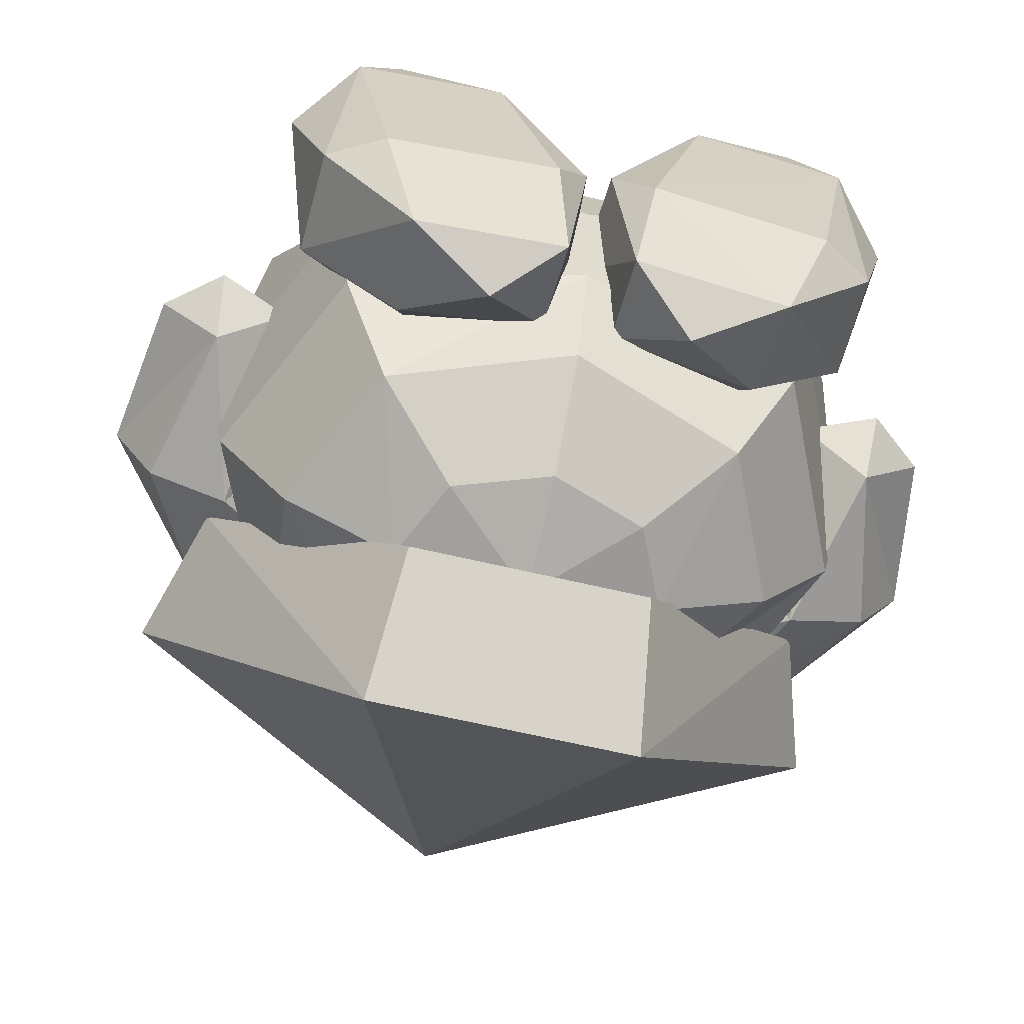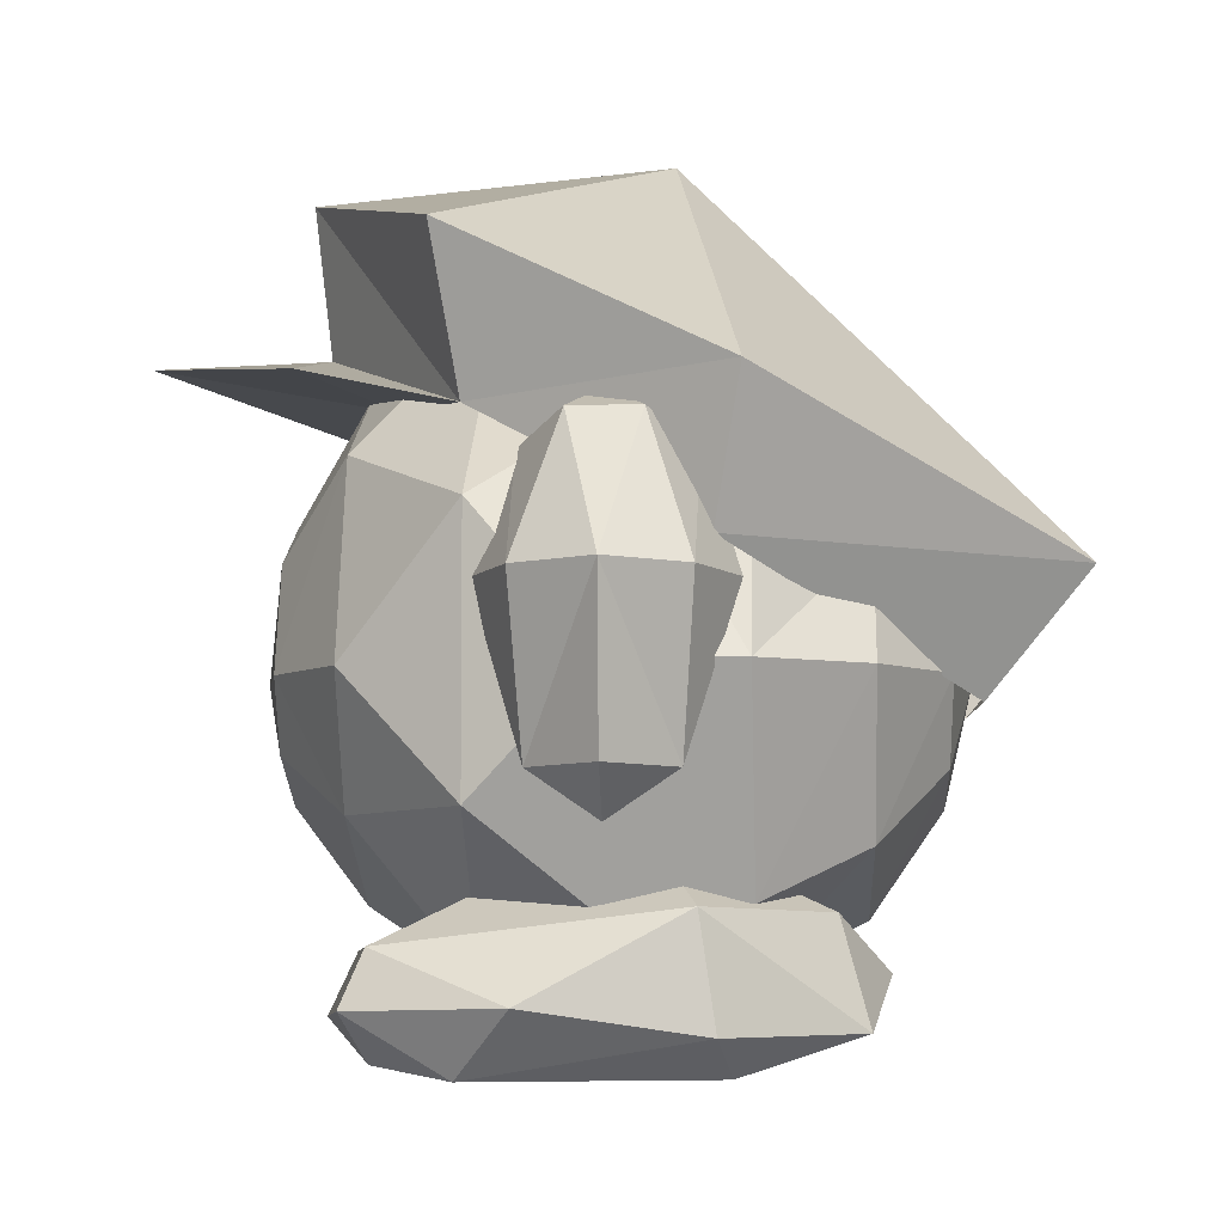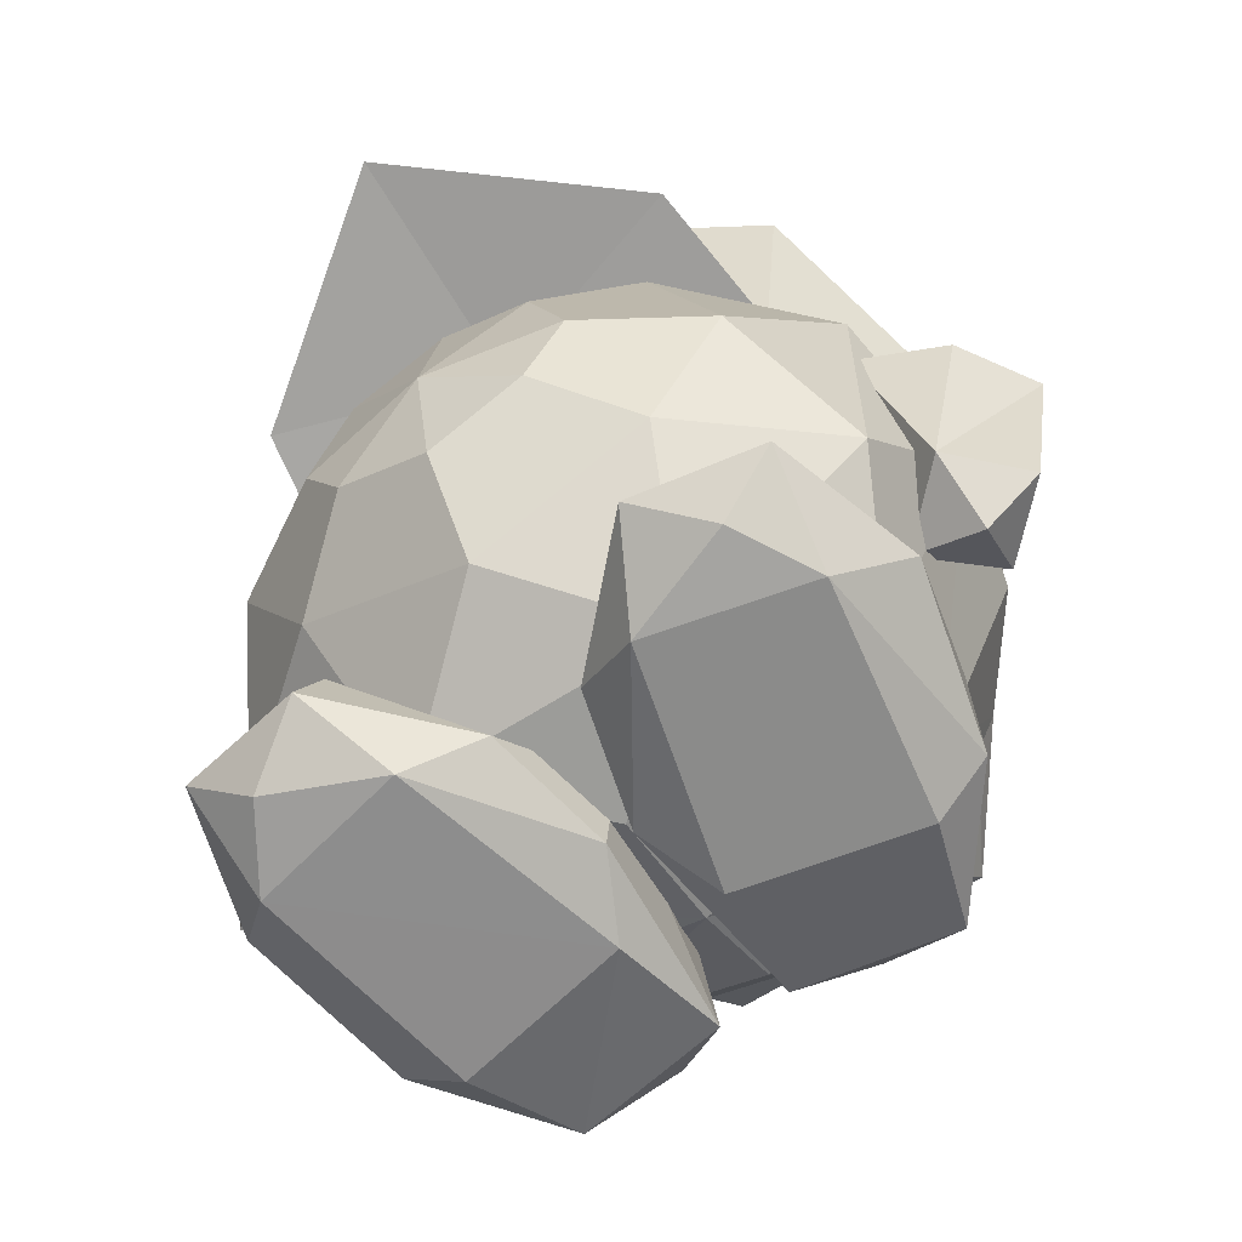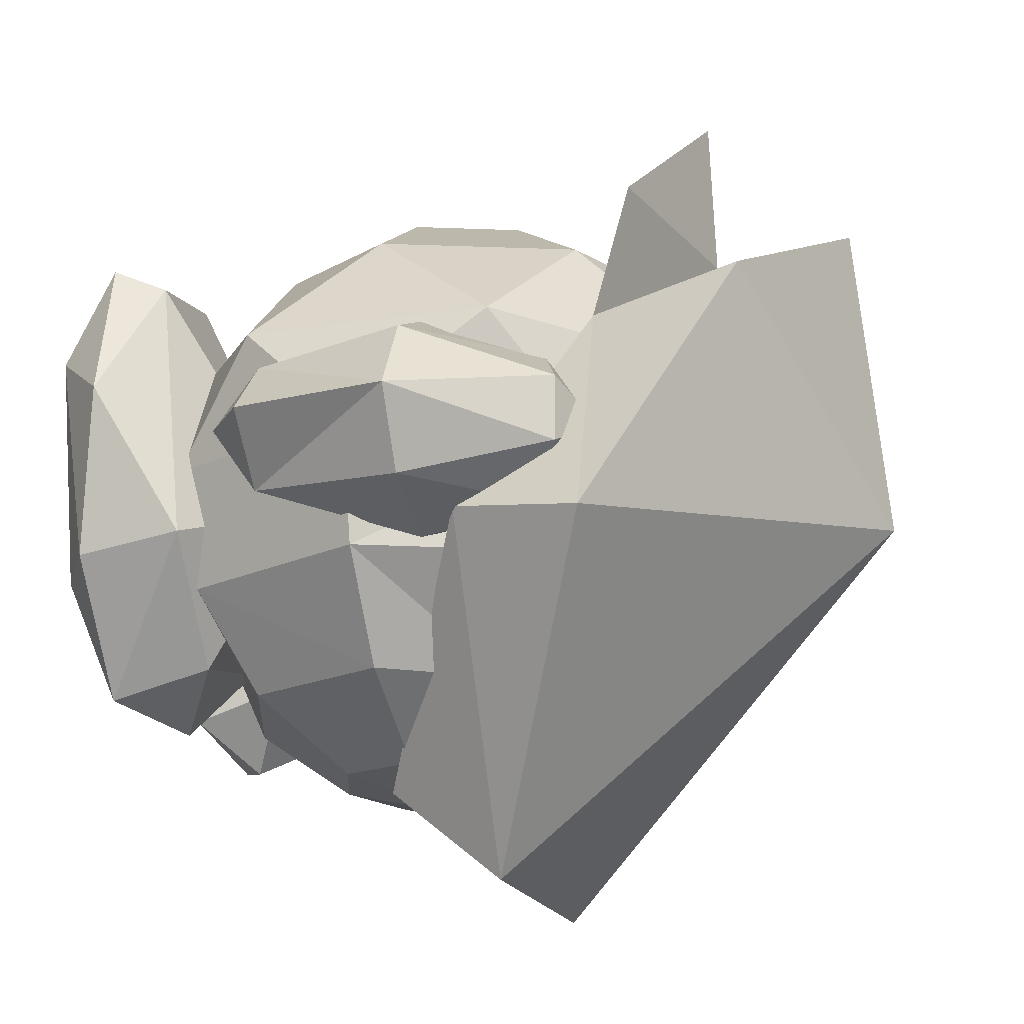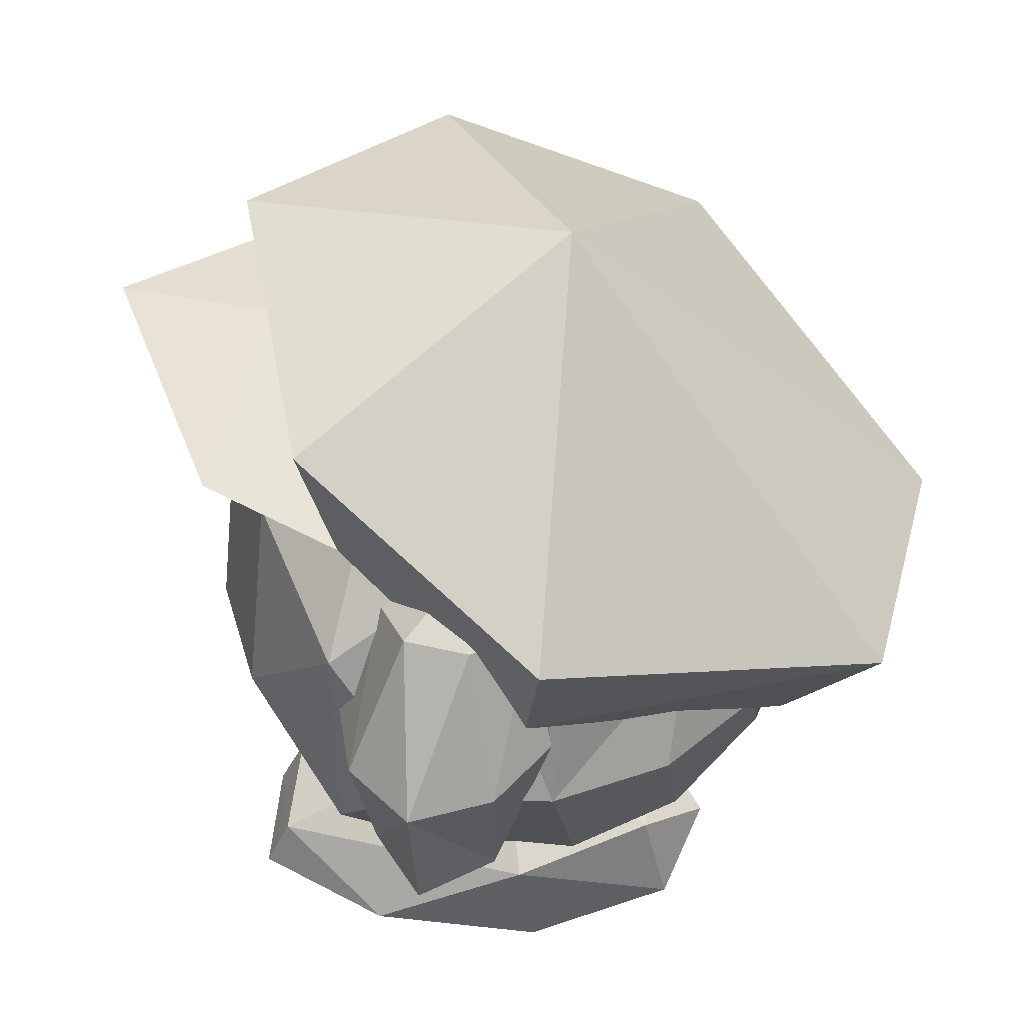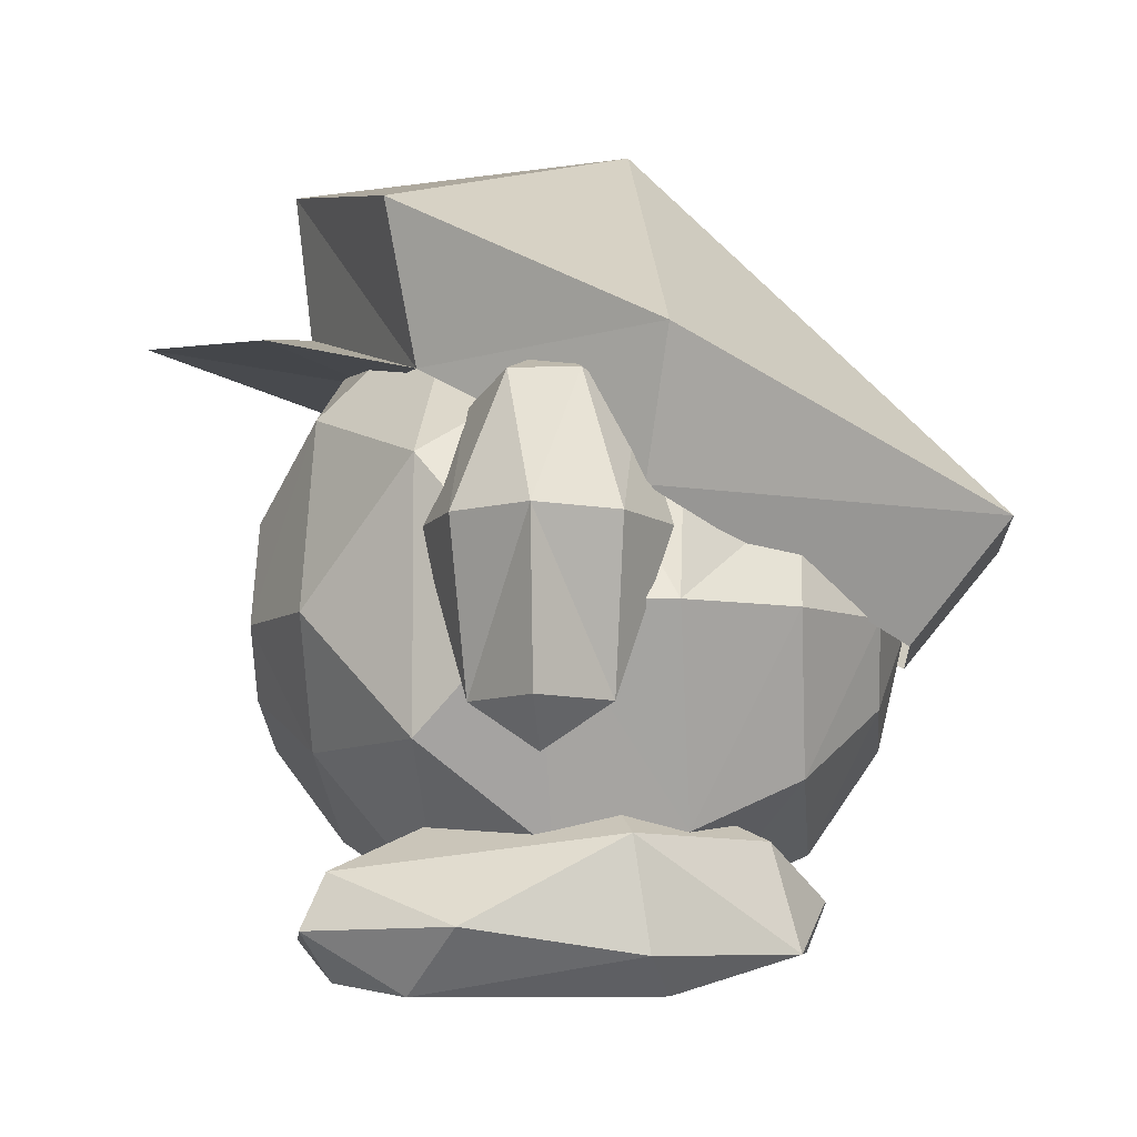
<metadata>
{"format":"obj","ext":"obj","renderer":"f3d","projection":"perspective","resolution":1024,"background":"white","views":[{"elev":-65.1,"azim":-13.3,"up":"+Z"},{"elev":-5.4,"azim":92.7,"up":"+Y"},{"elev":-63.5,"azim":33.0,"up":"+Y"},{"elev":-18.4,"azim":106.9,"up":"+Z"},{"elev":47.1,"azim":104.9,"up":"+Y"},{"elev":-7.0,"azim":95.4,"up":"+Y"}]}
</metadata>
<code>
v  -0.0751 0.0108 -0.0896
v  -0.1153 0.0539 -0.0306
v  -0.0727 0.0525 -0.0786
v  -0.0401 0.0314 -0.0981
v  -0.0572 0.0872 -0.0073
v  -0.0141 0.0503 -0.0658
v  -0.1138 0.01 -0.0366
v  -0.0906 -0.0042 -0.0415
v  -0.013 0.0115 -0.0783
v  -0.1075 0.0416 0.0821
v  -0.1304 0.0206 0.0315
v  -0.0024 0.0499 0.0023
v  -0.0194 -0.003 -0.0261
v  -0.1068 -0.004 0.0527
v  -0.0589 0.0407 0.0907
v  -0.0046 0.0071 0.0046
v  -0.1122 0.02 0.0912
v  -0.0169 0.0165 0.054
v  -0.0439 -0.0027 0.0672
v  -0.0882 0.0015 0.0833
v  -0.0621 0.0181 0.1011
g legr_0_0_010
f 1 2 3
f 4 1 3
f 2 5 3
f 4 3 6
f 2 1 7
f 6 3 5
f 1 8 7
f 6 9 4
f 5 2 10
f 2 7 11
f 12 9 6
f 1 9 13
f 2 11 10
f 1 13 8
f 7 14 11
f 14 7 8
f 12 5 15
f 9 12 16
f 13 14 8
f 13 9 16
f 10 11 17
f 10 15 5
f 16 12 18
f 11 14 17
f 16 19 13
f 15 18 12
f 20 17 14
f 13 19 14
f 10 21 15
f 10 17 21
f 20 14 19
f 19 16 18
f 18 15 21
f 17 20 21
f 19 21 20
f 21 19 18
f 9 1 4
f 12 6 5
v  0.0141 0.0106 -0.0787
v  0.014 0.0493 -0.0659
v  0.0406 0.0314 -0.0984
v  0.0022 0.048 0.0021
v  0.0725 0.0532 -0.0786
v  0.056 0.0868 -0.0069
v  0.0761 0.0117 -0.09
v  0.0588 0.0395 0.0906
v  0.0056 0.0052 0.0041
v  0.0175 0.0145 0.0535
v  0.0208 -0.0042 -0.0267
v  0.092 -0.0033 -0.042
v  0.1151 0.0554 -0.0304
v  0.1079 -0.0035 0.0522
v  0.045 -0.0041 0.0667
v  0.1147 0.0115 -0.0369
v  0.1074 0.0418 0.0821
v  0.0892 0.0012 0.0829
v  0.1309 0.0219 0.0313
v  0.1126 0.0202 0.091
v  0.0626 0.0168 0.1008
g legl_0_0_009
f 22 23 24
f 22 25 23
f 26 23 27
f 23 25 27
f 28 22 24
f 27 25 29
f 25 22 30
f 26 24 23
f 25 30 31
f 22 32 30
f 22 28 32
f 28 24 26
f 32 28 33
f 27 34 26
f 32 35 36
f 32 33 35
f 28 34 37
f 34 27 38
f 35 39 36
f 40 34 38
f 34 28 26
f 41 39 35
f 37 35 33
f 37 34 40
f 29 31 42
f 35 37 40
f 31 29 25
f 30 36 31
f 29 38 27
f 36 30 32
f 33 28 37
f 36 42 31
f 42 36 39
f 42 38 29
f 39 41 42
f 42 41 38
f 35 40 41
f 40 38 41
v  -0.0977 0.151 -0.0001
v  -0.1245 0.1658 -0.0463
v  -0.0951 0.1502 -0.0001
v  -0.1244 0.1657 0.0462
v  -0.1581 0.1673 0.0308
v  -0.1417 0.1012 0.0262
v  -0.1152 0.0955 -0.0001
v  -0.1418 0.1013 -0.0264
v  -0.1447 0.0833 -0.0001
v  -0.1581 0.1673 -0.0308
v  -0.1768 0.1672 0
v  -0.1675 0.1021 -0
g armr_0_0_008
f 43 44 45
f 46 43 45
f 47 48 46
f 43 46 49
f 44 43 49
f 49 46 48
f 44 49 50
f 49 48 51
f 50 52 44
f 48 53 54
f 48 54 51
f 50 49 51
f 53 50 54
f 50 53 52
f 53 48 47
f 54 50 51
v  -0.1244 0.1657 0.0462
v  -0.0759 0.2057 0.0226
v  -0.1061 0.2115 0.0317
v  -0.1581 0.1673 0.0308
v  -0.076 0.2057 -0.0227
v  -0.1047 0.2336 0
v  -0.1311 0.2223 0.0136
v  -0.1062 0.2115 -0.0317
v  -0.1312 0.2224 -0.0136
v  -0.1768 0.1672 0
v  -0.1581 0.1673 -0.0308
v  -0.1245 0.1658 -0.0463
v  -0.0951 0.1502 -0.0001
g armr_0_0_007
f 55 56 57
f 57 58 55
f 59 60 56
f 60 57 56
f 61 58 57
f 62 60 59
f 60 62 63
f 60 63 61
f 58 61 64
f 63 64 61
f 65 62 66
f 62 65 63
f 67 66 59
f 65 64 63
f 55 67 56
f 56 67 59
f 57 60 61
f 59 66 62
v  0.0972 0.1506 0
v  0.124 0.1652 -0.0462
v  0.1151 0.0952 0
v  0.0947 0.1495 0
v  0.1582 0.1662 -0.0308
v  0.1417 0.1007 -0.0263
v  0.124 0.1652 0.0462
v  0.1445 0.0828 0
v  0.1776 0.1668 0
v  0.1675 0.1014 0
v  0.1417 0.1007 0.0263
v  0.1582 0.1662 0.0308
g arml_0_0_006
f 68 69 70
f 69 68 71
f 72 73 69
f 68 74 71
f 74 68 70
f 70 69 73
f 70 73 75
f 76 73 72
f 73 76 77
f 74 70 78
f 78 70 75
f 78 79 74
f 76 78 77
f 73 77 75
f 78 76 79
f 77 78 75
v  0.124 0.1652 -0.0462
v  0.076 0.2055 -0.0227
v  0.1069 0.212 -0.0317
v  0.0947 0.1495 0
v  0.0754 0.2062 0.0227
v  0.1046 0.2335 0
v  0.1311 0.2224 -0.0136
v  0.1062 0.2114 0.0317
v  0.1582 0.1662 -0.0308
v  0.124 0.1652 0.0462
v  0.1311 0.2224 0.0136
v  0.1776 0.1668 0
v  0.1582 0.1662 0.0308
g arml_0_0_005
f 80 81 82
f 80 83 81
f 83 84 81
f 85 82 81
f 82 85 86
f 84 85 81
f 87 85 84
f 82 88 80
f 83 89 84
f 88 82 86
f 85 87 90
f 86 85 90
f 91 88 86
f 91 86 90
f 92 87 89
f 92 90 87
f 84 89 87
f 90 92 91
v  0.0544 0.1767 -0.1713
v  -0.0498 0.1278 -0.1314
v  -0.0553 0.1767 -0.1713
v  -0.1305 0.1794 -0.0362
v  0.048 0.1278 -0.1314
v  -0.1477 0.2356 -0.0462
v  -0.0009 0.3344 -0.0208
v  -0.0988 0.2293 0.0517
v  -0.1105 0.2927 0.0625
v  0.1468 0.2356 -0.0462
v  0.1097 0.2927 0.0625
v  -0.0009 0.3208 0.1169
v  0.1287 0.1794 -0.0362
v  0.097 0.2293 0.0517
g body_0_0_004
f 93 94 95
f 96 95 94
f 93 97 94
f 96 98 95
f 95 98 99
f 100 98 96
f 100 101 98
f 95 99 93
f 93 99 102
f 99 98 101
f 99 103 102
f 99 101 104
f 93 105 97
f 93 102 105
f 102 106 105
f 99 104 103
f 102 103 106
v  -0.0009 0.2411 0.0834
v  -0.0009 0.2583 0.1785
v  -0.0906 0.2429 0.1115
v  -0.0988 0.2293 0.0517
v  0.0888 0.2429 0.1115
v  0.097 0.2293 0.0517
v  -0.0009 0.261 0.1097
g body_0_0_003
f 107 108 109
f 107 109 110
f 111 107 112
f 108 107 111
f 113 109 108
f 109 113 110
f 113 111 112
f 111 113 108
v  -0.0988 0.2293 0.0517
v  -0.0009 0.261 0.1097
v  -0.0009 0.3208 0.1169
v  -0.1105 0.2927 0.0625
v  0.097 0.2293 0.0517
v  0.1097 0.2927 0.0625
g body_2D46D3F3_0_004
f 114 115 116
f 114 116 117
f 118 119 116
f 118 116 115
v  -0.1269 0.0888 0.048
v  -0.0707 0.087 0.0943
v  -0.1006 0.1377 0.0943
v  -0.0525 0.029 0.048
v  0 0.0553 0.0943
v  -0.1269 0.193 0.048
v  -0.0544 0.1377 0.1223
v  0.0526 0.029 0.048
v  -0.0707 0.2148 0.0943
v  -0.038 0.1097 0.1223
v  0.0707 0.087 0.0943
v  0 0.0924 0.1223
v  -0.0371 0.2755 0.0426
v  0 0.1377 0.1323
v  0.1269 0.0888 0.048
v  -0.038 0.1794 0.1223
v  0.0381 0.1097 0.1223
v  0.0544 0.1377 0.1223
v  0.1006 0.1377 0.0943
v  0 0.2465 0.0943
v  0 0.1967 0.1223
v  0.1269 0.193 0.048
v  0.0381 0.1794 0.1223
v  0.0707 0.2148 0.0943
v  0.0372 0.2755 0.0426
g body_34B9100B_0_003
f 120 121 122
f 121 120 123
f 123 124 121
f 122 125 120
f 121 126 122
f 124 123 127
f 125 122 128
f 124 129 121
f 127 130 124
f 121 129 126
f 126 128 122
f 124 131 129
f 128 132 125
f 130 131 124
f 133 126 129
f 130 127 134
f 126 135 128
f 133 129 131
f 133 135 126
f 130 136 131
f 130 137 136
f 133 131 136
f 134 138 130
f 135 139 128
f 133 136 137
f 133 140 135
f 135 140 139
f 130 138 137
f 138 134 141
f 133 142 140
f 140 142 143
f 139 144 132
f 144 139 143
f 140 143 139
f 132 128 139
f 141 143 138
f 137 138 143
f 133 137 142
f 143 141 144
f 137 143 142
v  0 0.0308 -0.0498
v  -0.0942 0.0562 -0.0498
v  -0.0725 0.0761 -0.0915
v  -0.1314 0.1377 -0.0489
v  -0.0544 0.1377 -0.1205
v  -0.1006 0.1377 -0.0915
v  -0.039 0.1042 -0.1196
v  0 0.0498 -0.0915
v  -0.1024 0.0498 0
v  -0.1423 0.1377 0.0009
v  0 0.1377 -0.1305
v  0 0.0906 -0.1196
v  -0.0707 0.1831 -0.0915
v  0.039 0.1042 -0.1196
v  0 0.0217 0
v  -0.038 0.1649 -0.1205
v  -0.1269 0.0888 0.048
v  -0.0525 0.029 0.048
v  -0.0924 0.2293 -0.0489
v  0.0725 0.0761 -0.0915
v  0.0544 0.1377 -0.1205
v  -0.0951 0.2266 0.0009
v  -0.1269 0.193 0.048
v  0.0943 0.0562 -0.0498
v  0.0526 0.029 0.048
v  0.1024 0.0498 0
v  0.1006 0.1377 -0.0915
v  0.1314 0.1377 -0.0489
v  0.1423 0.1377 0.0009
v  -0.0371 0.2755 0.0426
v  0.1269 0.0888 0.048
v  0.1269 0.193 0.048
v  0.0952 0.2266 0.0009
v  0.0707 0.1831 -0.0915
v  0.0925 0.2293 -0.0489
v  0.0381 0.1649 -0.1205
v  0.0372 0.2755 0.0426
g body_0_0_002
f 145 146 147
f 148 147 146
f 149 147 150
f 148 150 147
f 151 152 147
f 149 151 147
f 145 147 152
f 145 153 146
f 154 148 146
f 154 146 153
f 155 151 149
f 151 156 152
f 157 149 150
f 155 156 151
f 158 152 156
f 145 159 153
f 155 149 160
f 153 161 154
f 157 160 149
f 161 153 162
f 159 162 153
f 163 150 148
f 155 158 156
f 164 145 152
f 163 157 150
f 158 164 152
f 155 165 158
f 166 148 154
f 167 154 161
f 168 159 145
f 165 164 158
f 164 168 145
f 166 163 148
f 162 159 169
f 168 170 159
f 154 167 166
f 170 169 159
f 165 171 164
f 168 171 172
f 171 168 164
f 168 173 170
f 174 166 167
f 168 172 173
f 169 170 175
f 175 173 176
f 172 177 173
f 177 176 173
f 178 179 172
f 172 179 177
f 178 171 165
f 178 172 171
f 155 180 165
f 178 165 180
f 173 175 170
f 176 177 181

</code>
